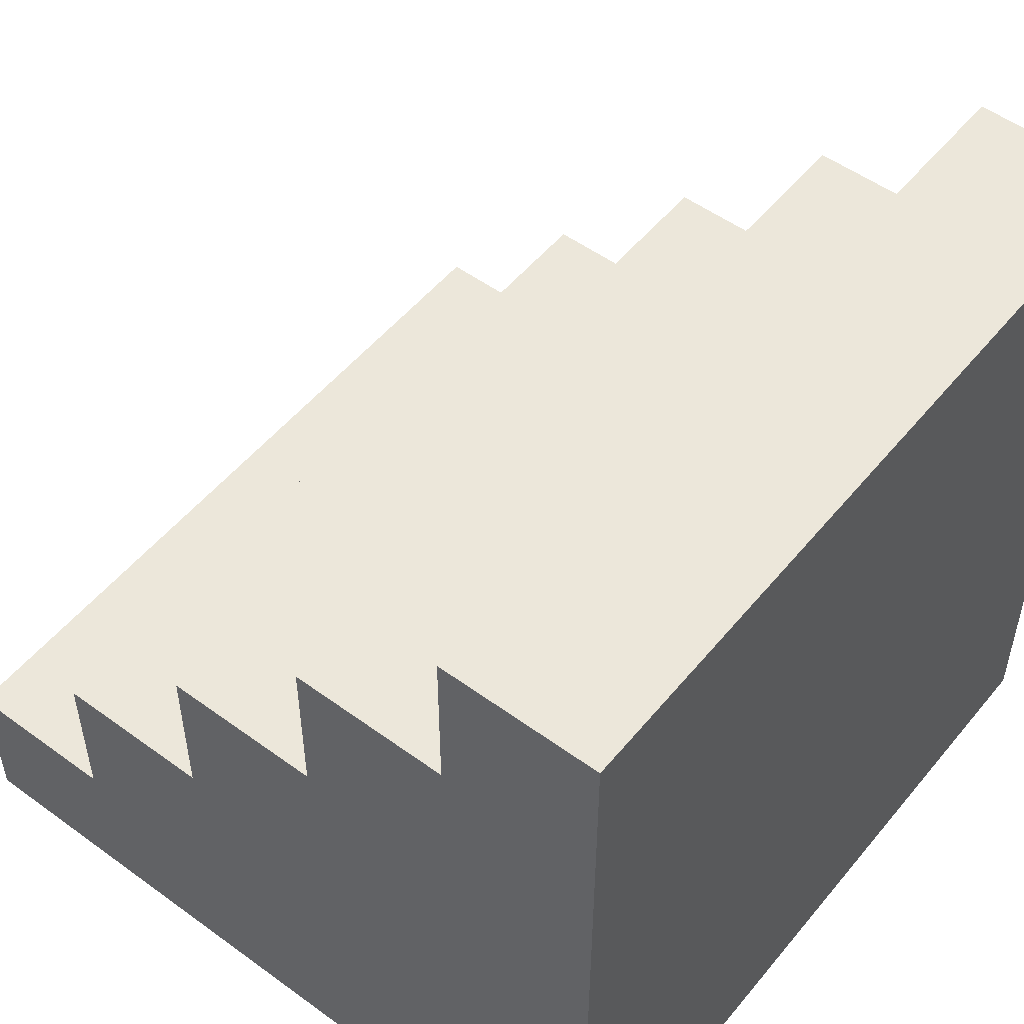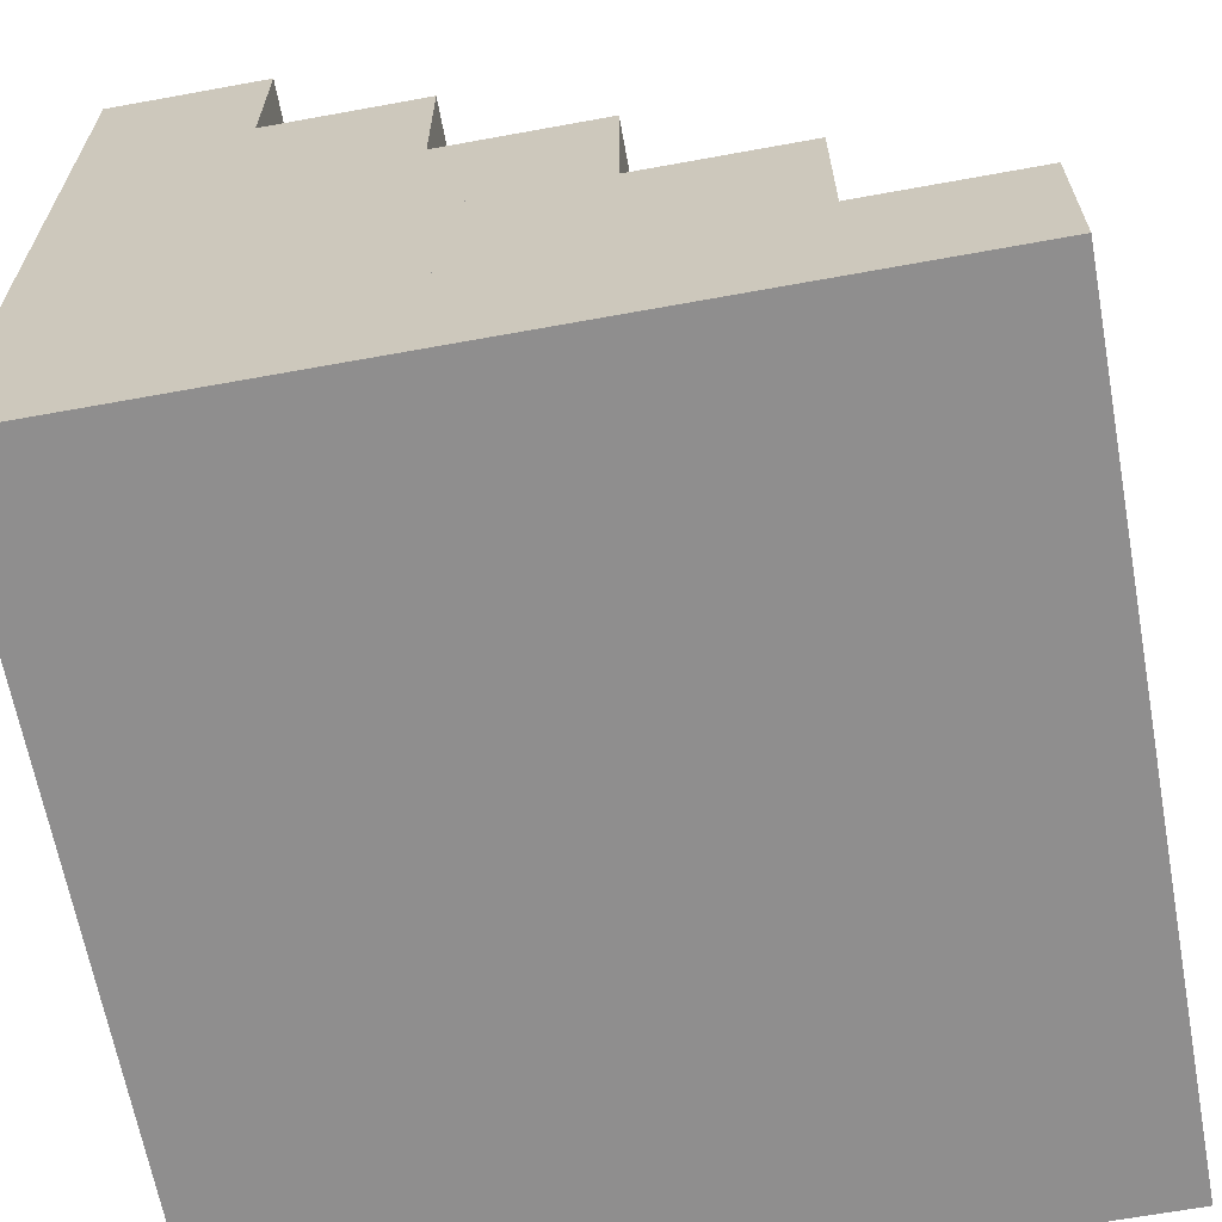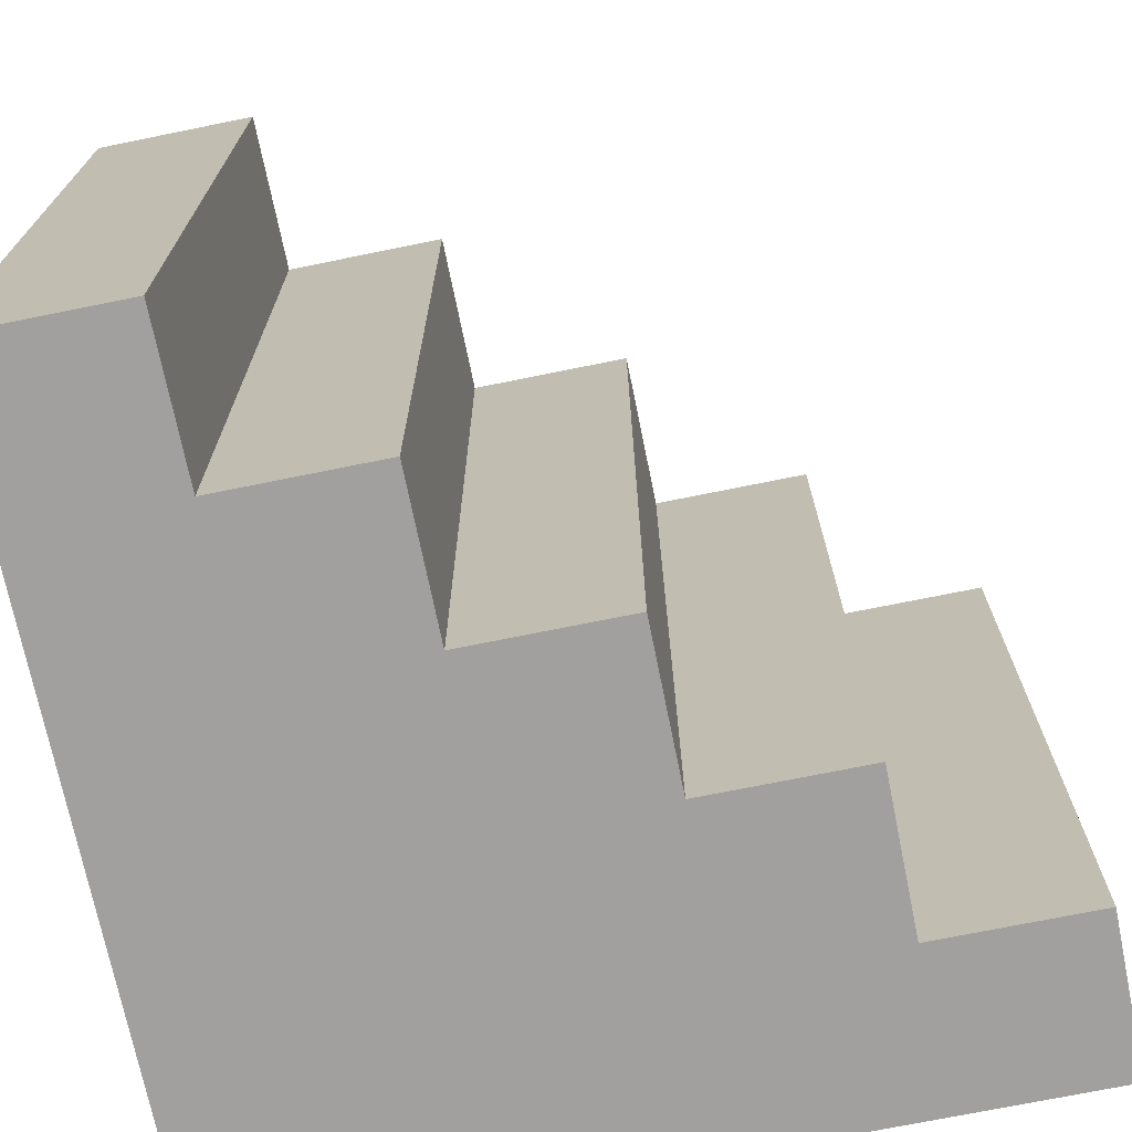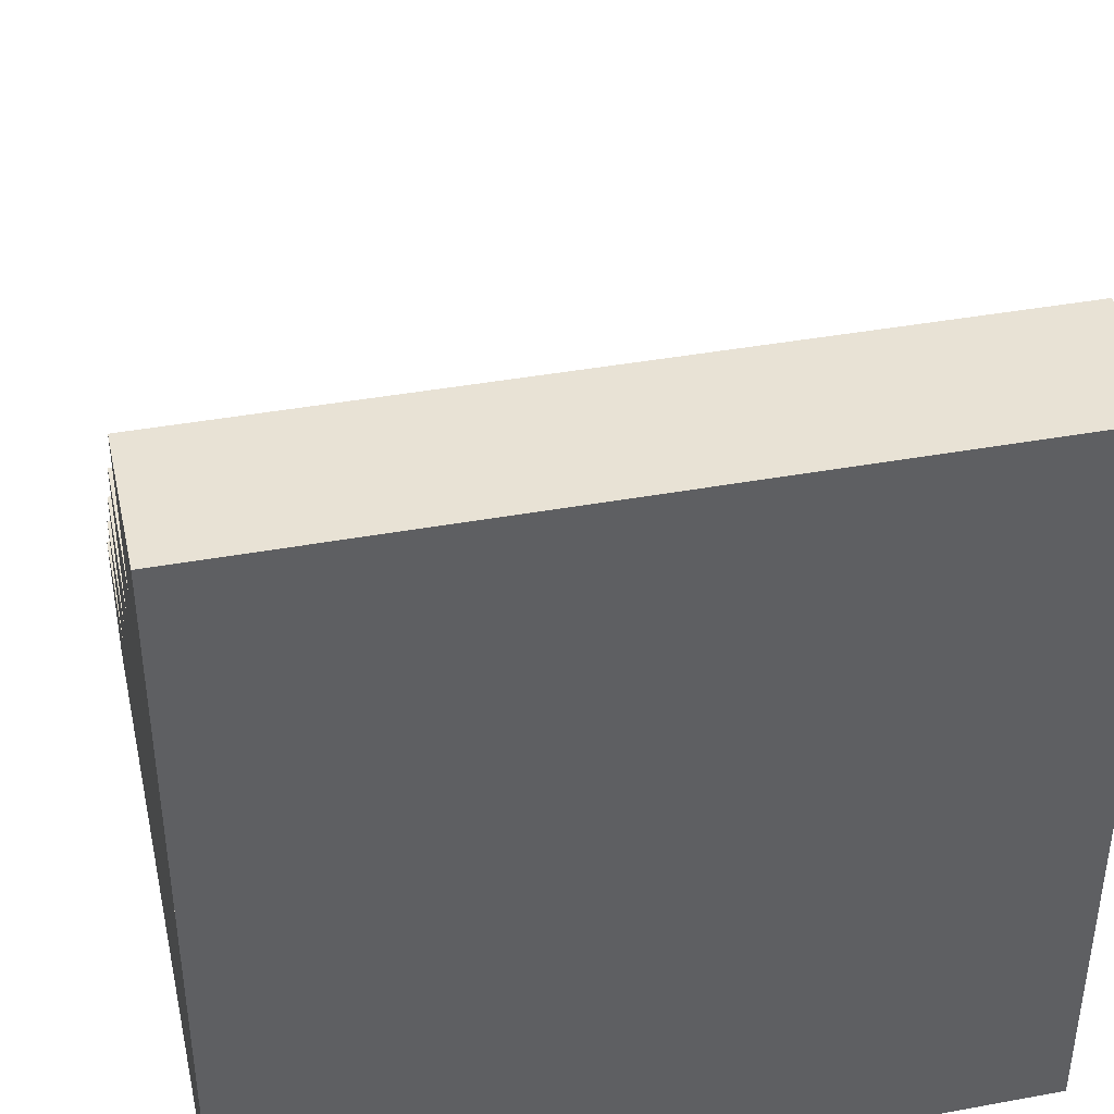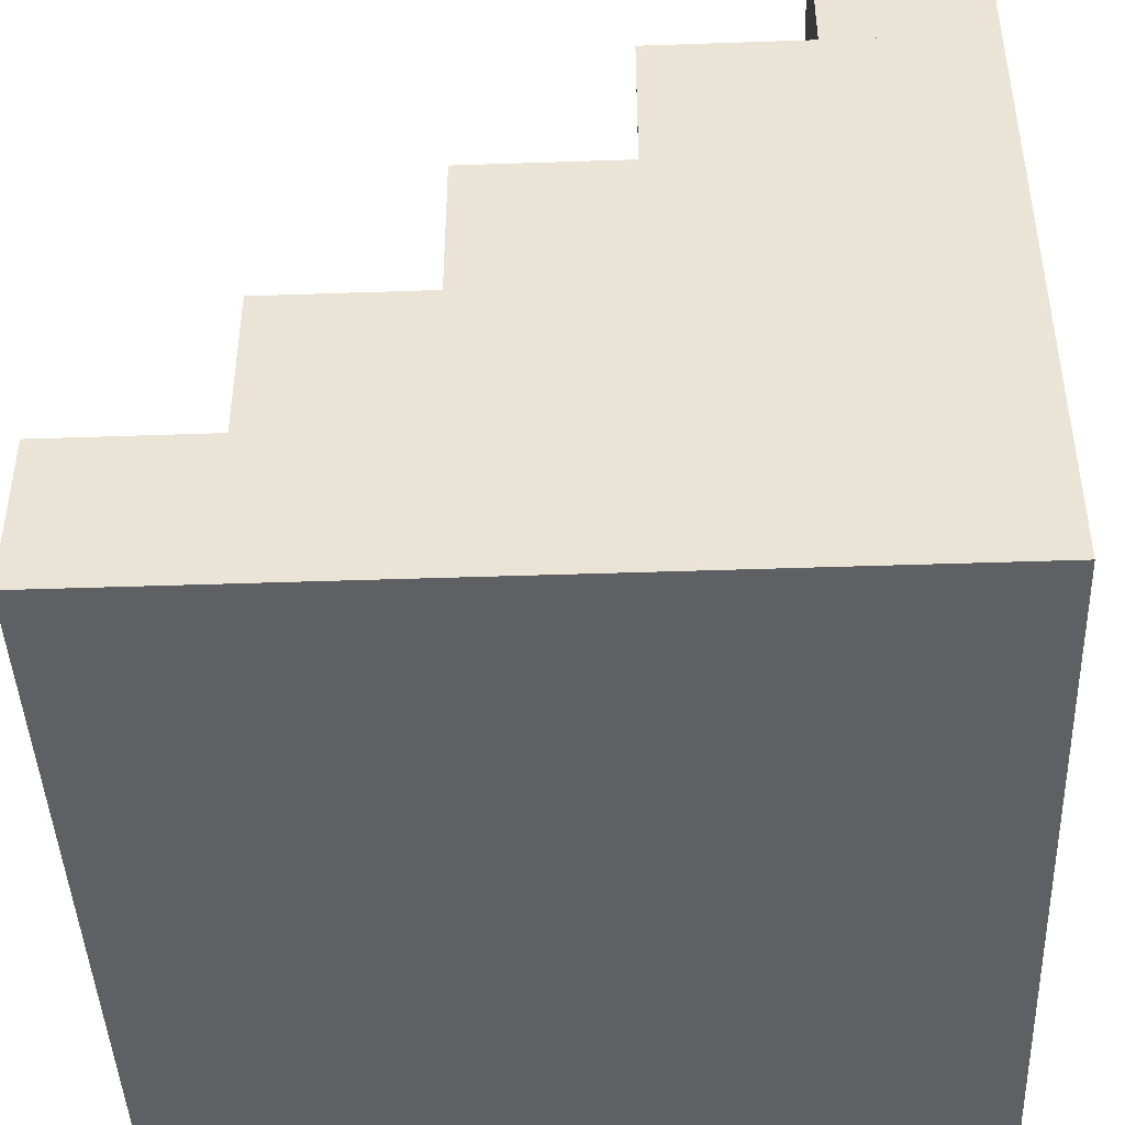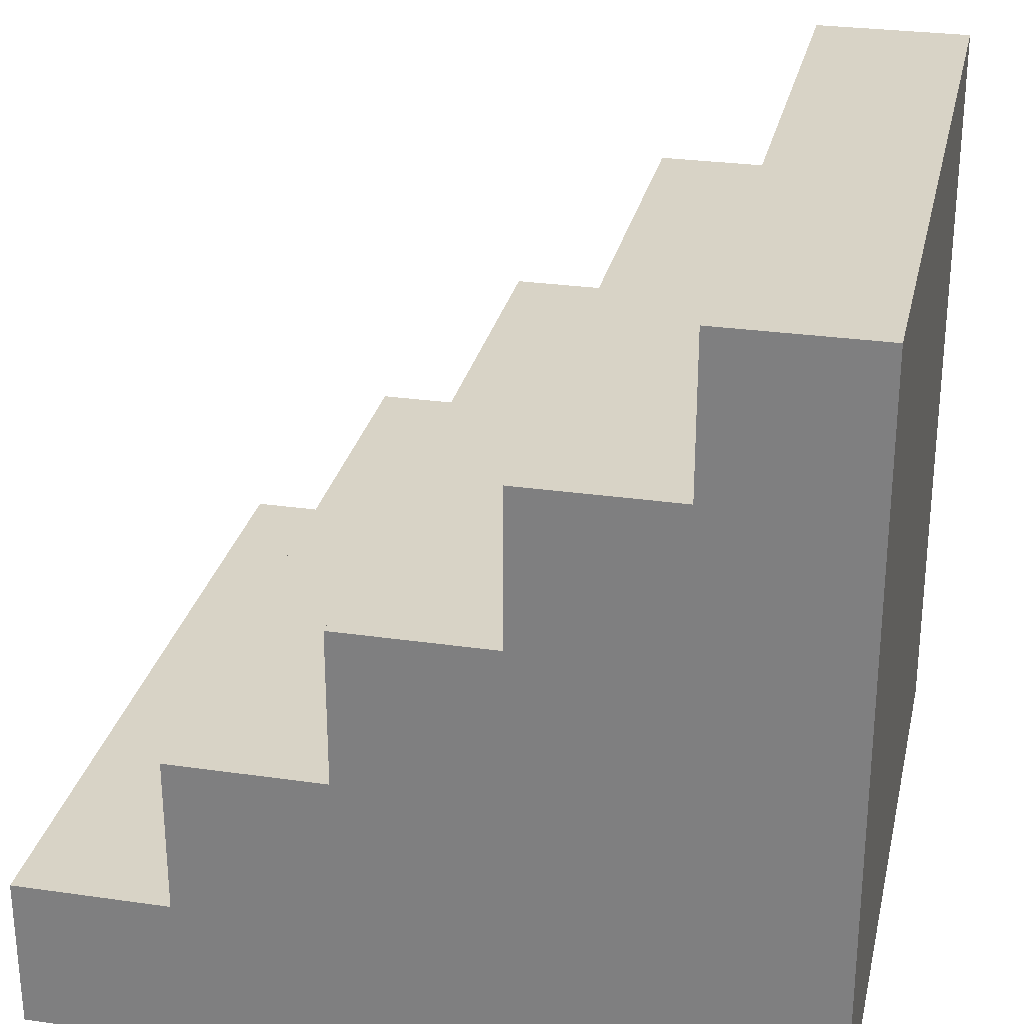
<metadata>
{"format":"obj","ext":"obj","renderer":"f3d","projection":"perspective","resolution":1024,"background":"white","views":[{"elev":52.2,"azim":-141.8,"up":"+Y"},{"elev":-65.0,"azim":10.4,"up":"+Y"},{"elev":-71.8,"azim":101.5,"up":"+Z"},{"elev":40.8,"azim":-102.6,"up":"+Y"},{"elev":-44.1,"azim":-177.7,"up":"+Y"},{"elev":27.8,"azim":-167.6,"up":"+Y"}]}
</metadata>
<code>
g Mesh
v -0.5 0.5 -0.5
v -0.5 0.5 0.5
v -0.3 0.5 0.5
v -0.3 0.5 -0.5
v -0.3 0.3 -0.5
v -0.3 0.3 0.5
v -0.1 0.3 0.5
v -0.1 0.3 -0.5
v -0.1 0.1 -0.5
v -0.1 0.1 0.5
v 0.1 0.1 0.5
v 0.1 0.1 -0.5
v 0.1 -0.1 -0.5
v 0.1 -0.1 0.5
v 0.3 -0.1 0.5
v 0.3 -0.1 -0.5
v 0.3 -0.3 -0.5
v 0.3 -0.3 0.5
v 0.5 -0.3 0.5
v 0.5 -0.3 -0.5
v -0.5 -0.5 -0.5
v 0.5 -0.5 -0.5
v 0.5 -0.5 0.5
v -0.5 -0.5 0.5
v -0.5 -0.5 -0.5
v -0.5 -0.5 0.5
v -0.5 0.5 0.5
v -0.5 0.5 -0.5
v -0.3 0.3 -0.5
v -0.3 0.5 -0.5
v -0.3 0.5 0.5
v -0.3 0.3 0.5
v -0.1 0.1 -0.5
v -0.1 0.3 -0.5
v -0.1 0.3 0.5
v -0.1 0.1 0.5
v 0.1 -0.1 -0.5
v 0.1 0.1 -0.5
v 0.1 0.1 0.5
v 0.1 -0.1 0.5
v 0.3 -0.3 -0.5
v 0.3 -0.1 -0.5
v 0.3 -0.1 0.5
v 0.3 -0.3 0.5
v 0.5 -0.5 -0.5
v 0.5 -0.3 -0.5
v 0.5 -0.3 0.5
v 0.5 -0.5 0.5
v -0.5 -0.5 0.5
v 0.5 -0.5 0.5
v 0.5 -0.3 0.5
v -0.5 -0.3 0.5
v -0.5 -0.3 0.5
v 0.3 -0.3 0.5
v 0.3 -0.1 0.5
v -0.5 -0.1 0.5
v -0.5 -0.1 0.5
v 0.1 -0.1 0.5
v 0.1 0.1 0.5
v -0.5 0.1 0.5
v -0.5 0.1 0.5
v -0.1 0.1 0.5
v -0.1 0.3 0.5
v -0.5 0.3 0.5
v -0.5 0.3 0.5
v -0.3 0.3 0.5
v -0.3 0.5 0.5
v -0.5 0.5 0.5
v -0.5 -0.5 -0.5
v -0.5 -0.3 -0.5
v 0.5 -0.3 -0.5
v 0.5 -0.5 -0.5
v -0.5 -0.3 -0.5
v -0.5 -0.1 -0.5
v 0.3 -0.1 -0.5
v 0.3 -0.3 -0.5
v -0.5 -0.1 -0.5
v -0.5 0.1 -0.5
v 0.1 0.1 -0.5
v 0.1 -0.1 -0.5
v -0.5 0.1 -0.5
v -0.5 0.3 -0.5
v -0.1 0.3 -0.5
v -0.1 0.1 -0.5
v -0.5 0.3 -0.5
v -0.5 0.5 -0.5
v -0.3 0.5 -0.5
v -0.3 0.3 -0.5
f 1 2 3
f 1 3 4
f 5 6 7
f 5 7 8
f 9 10 11
f 9 11 12
f 13 14 15
f 13 15 16
f 17 18 19
f 17 19 20
f 21 22 23
f 21 23 24
f 25 26 27
f 25 27 28
f 29 30 31
f 29 31 32
f 33 34 35
f 33 35 36
f 37 38 39
f 37 39 40
f 41 42 43
f 41 43 44
f 45 46 47
f 45 47 48
f 49 50 51
f 49 51 52
f 53 54 55
f 53 55 56
f 57 58 59
f 57 59 60
f 61 62 63
f 61 63 64
f 65 66 67
f 65 67 68
f 69 70 71
f 69 71 72
f 73 74 75
f 73 75 76
f 77 78 79
f 77 79 80
f 81 82 83
f 81 83 84
f 85 86 87
f 85 87 88

</code>
